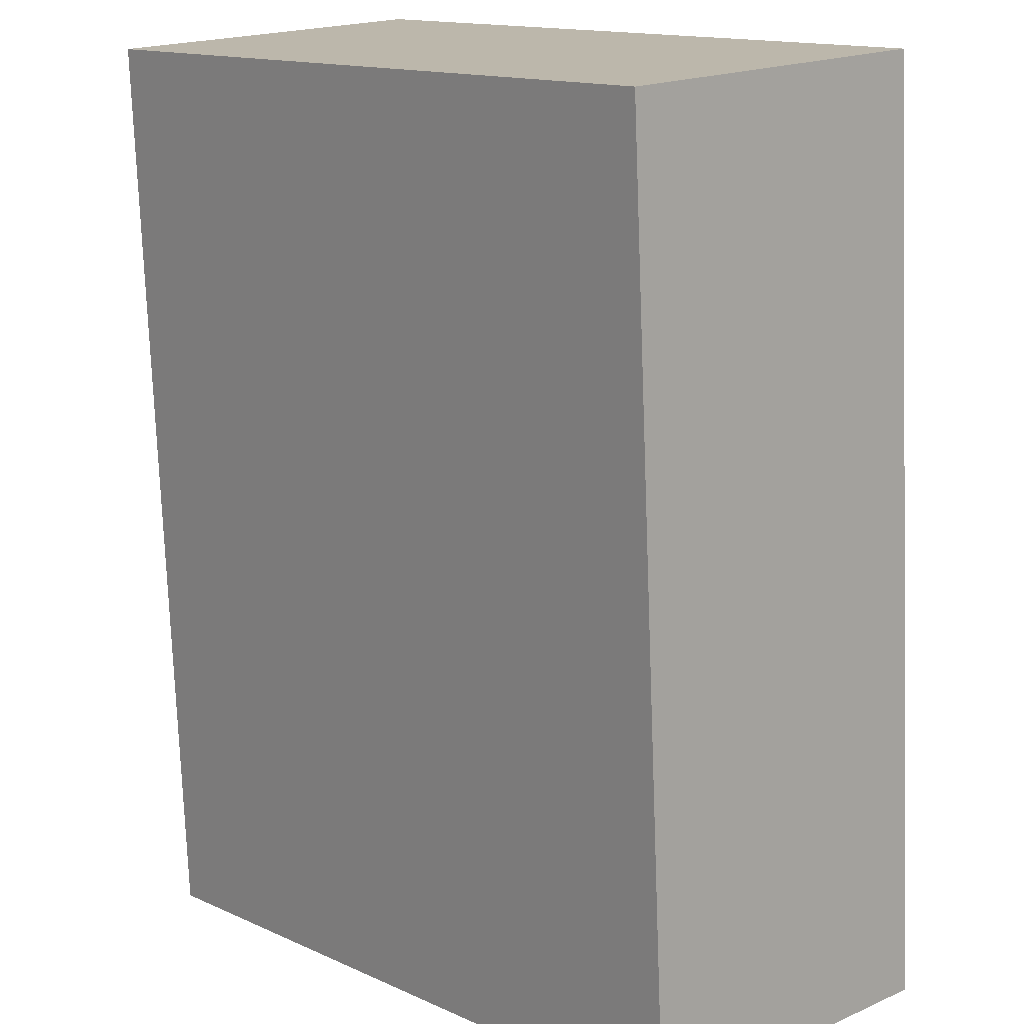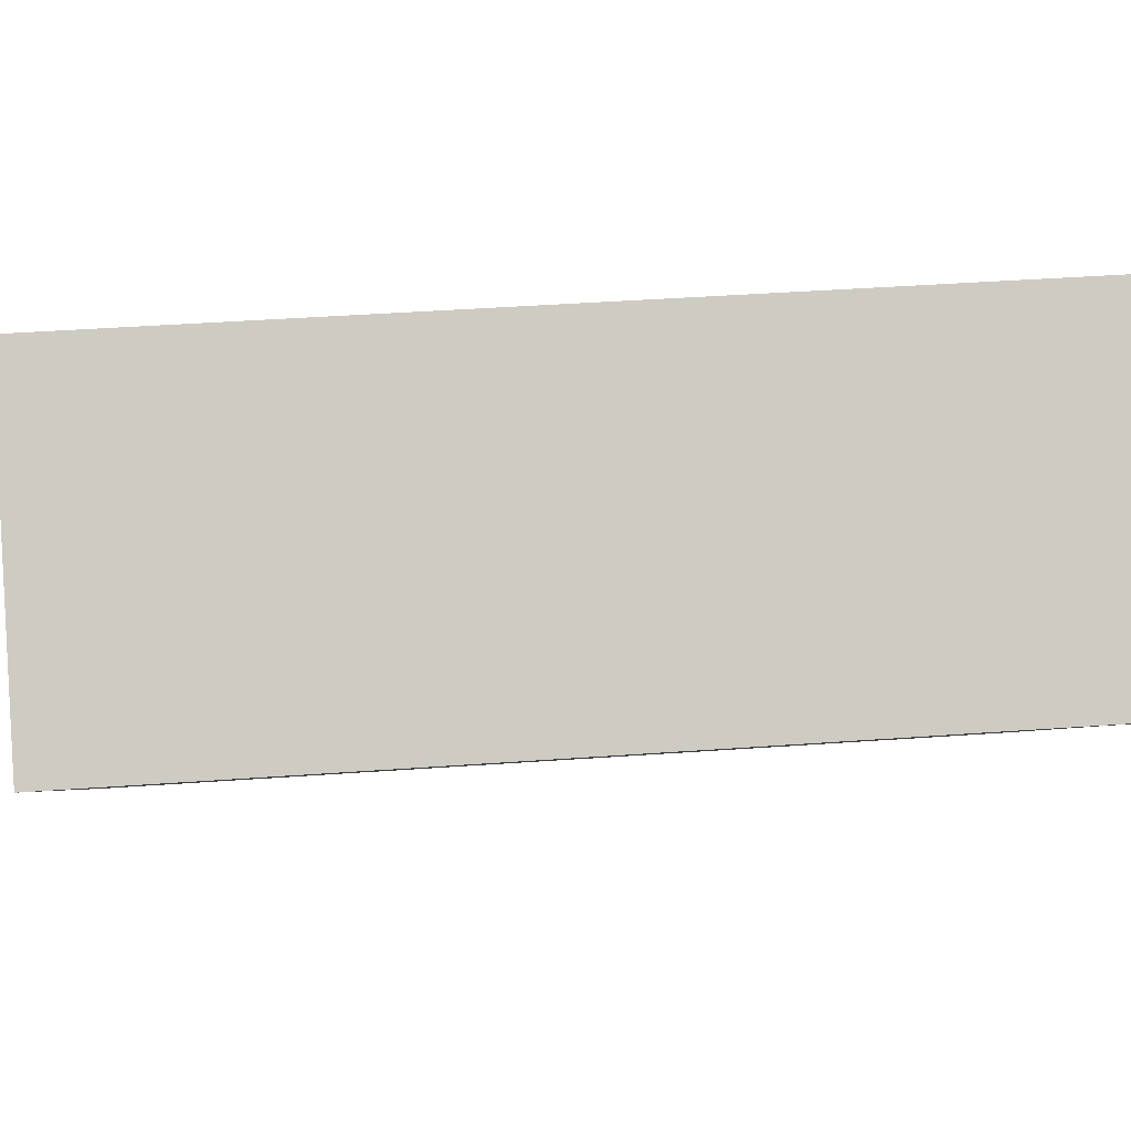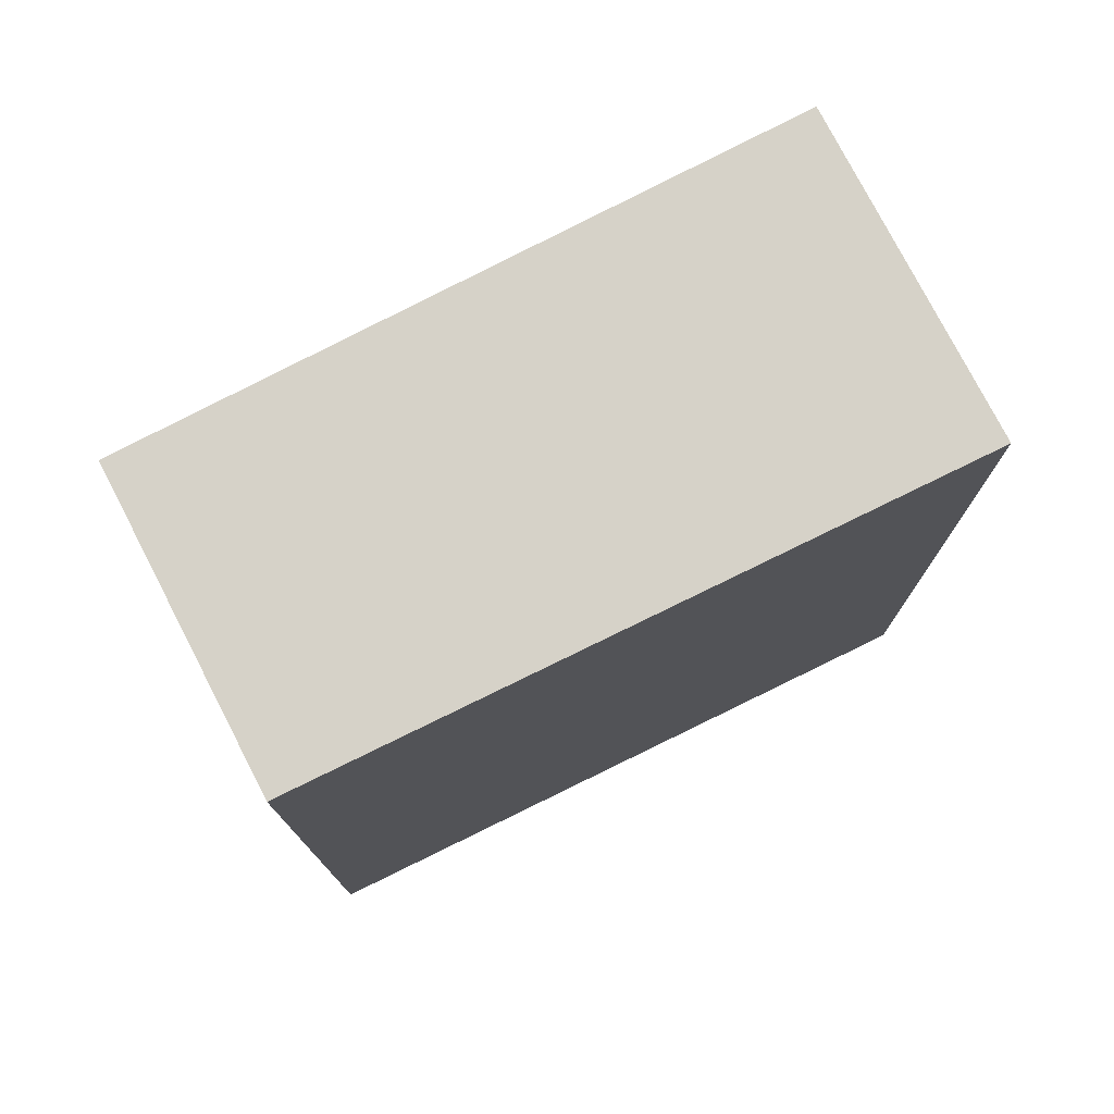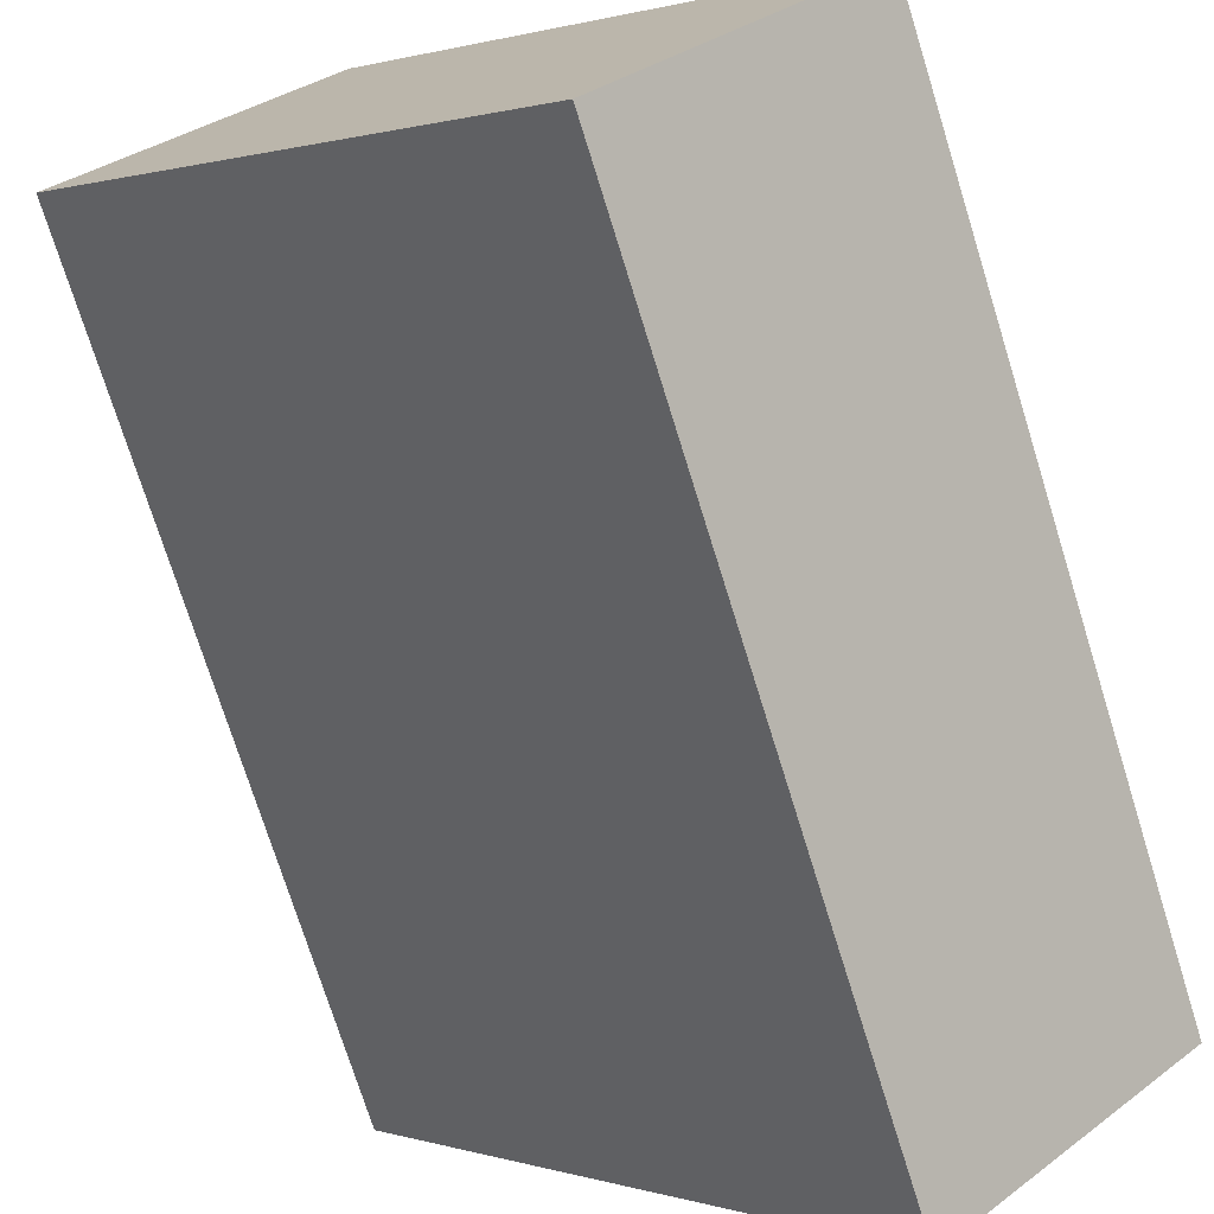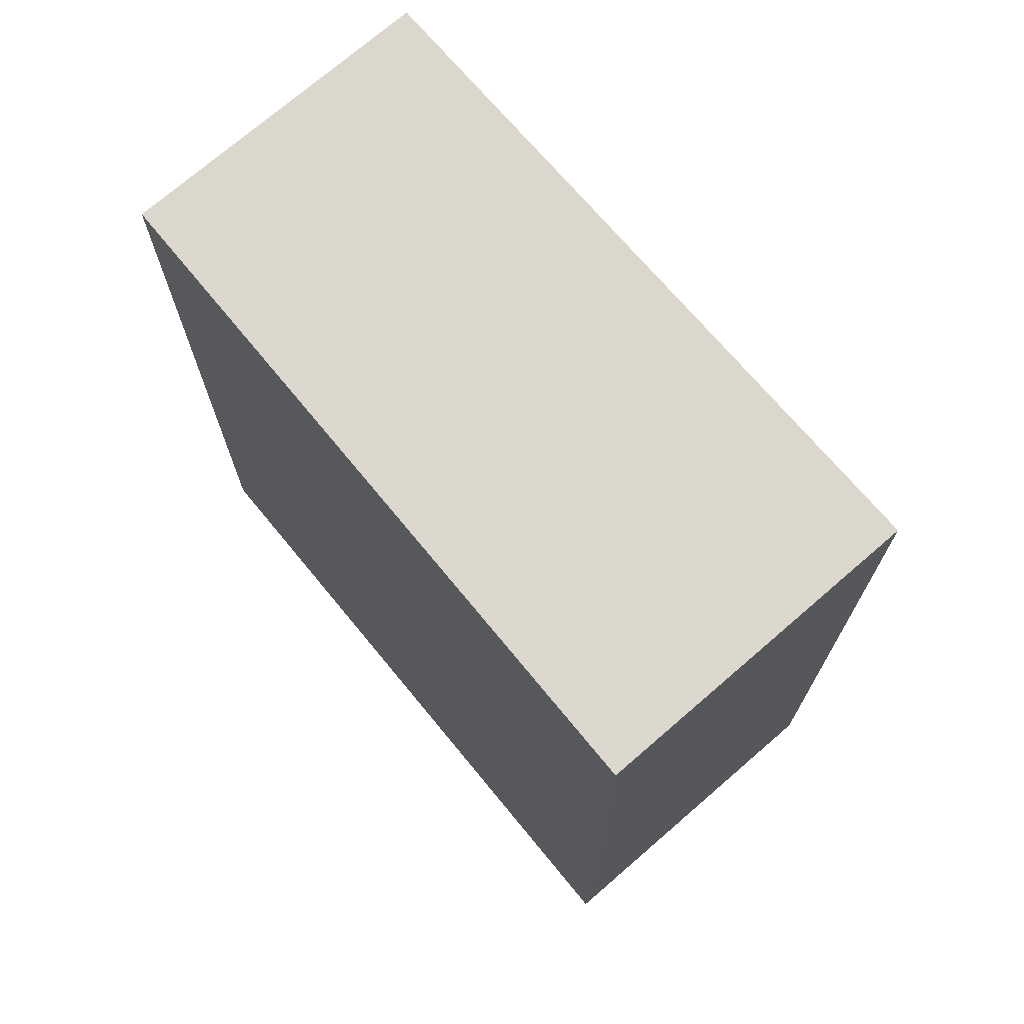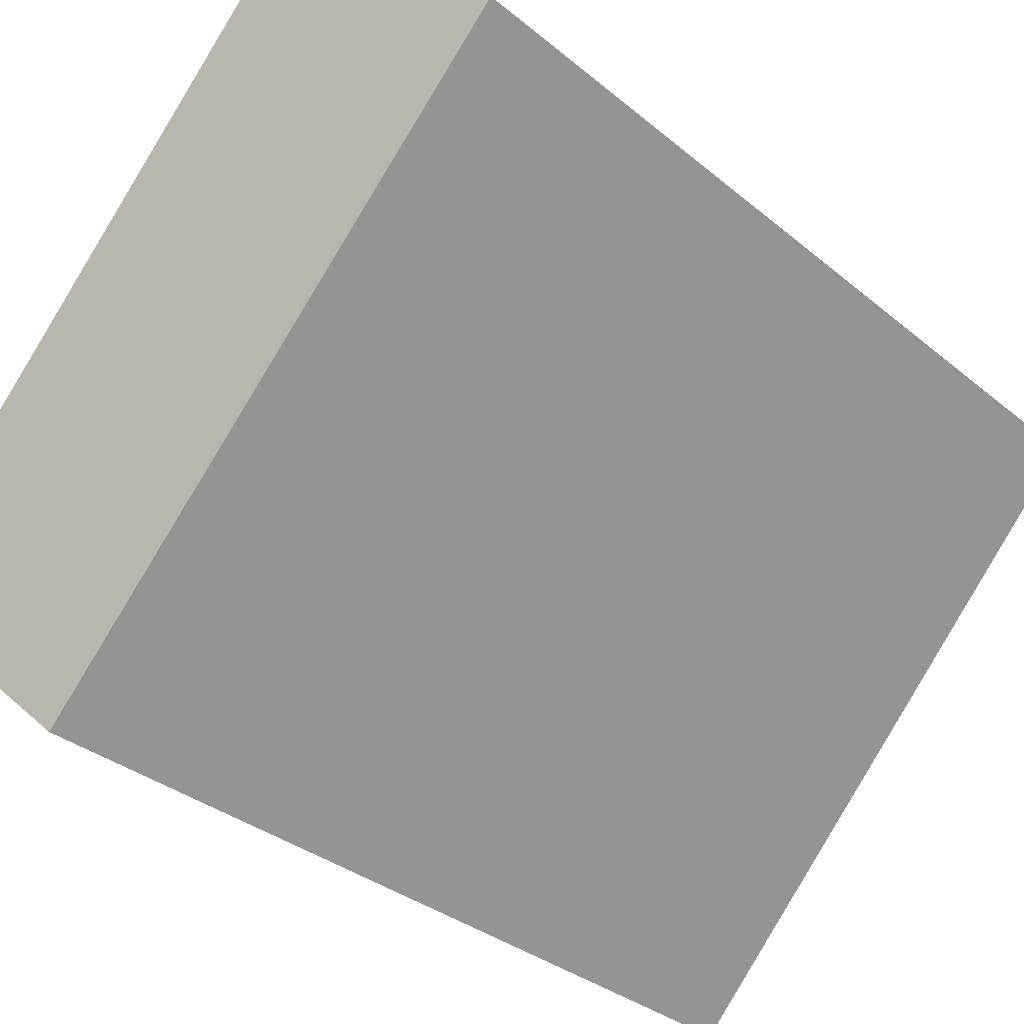
<metadata>
{"format":"obj","ext":"obj","renderer":"f3d","projection":"perspective","resolution":1024,"background":"white","views":[{"elev":-75.1,"azim":-177.8,"up":"+Z"},{"elev":43.6,"azim":85.2,"up":"+Z"},{"elev":77.6,"azim":-74.9,"up":"+Y"},{"elev":-74.1,"azim":-162.7,"up":"+Z"},{"elev":73.3,"azim":1.7,"up":"+Y"},{"elev":-32.0,"azim":40.6,"up":"+Z"}]}
</metadata>
<code>
v  0 2.769 1.696e-16
v  2.232 2.769 0.914
v  0.759 2.769 -0.692
v  1.438 2.769 1.645
v  2.232 -5.597e-17 0.914
v  0.759 4.237e-17 -0.692
v  0 0 0
v  1.438 -1.007e-16 1.645
g defaultobject
f 1 2 3
f 2 1 4
f 5 3 2
f 3 5 6
f 6 1 3
f 1 6 7
f 7 4 1
f 4 7 8
f 8 2 4
f 2 8 5
f 5 7 6
f 7 5 8

</code>
